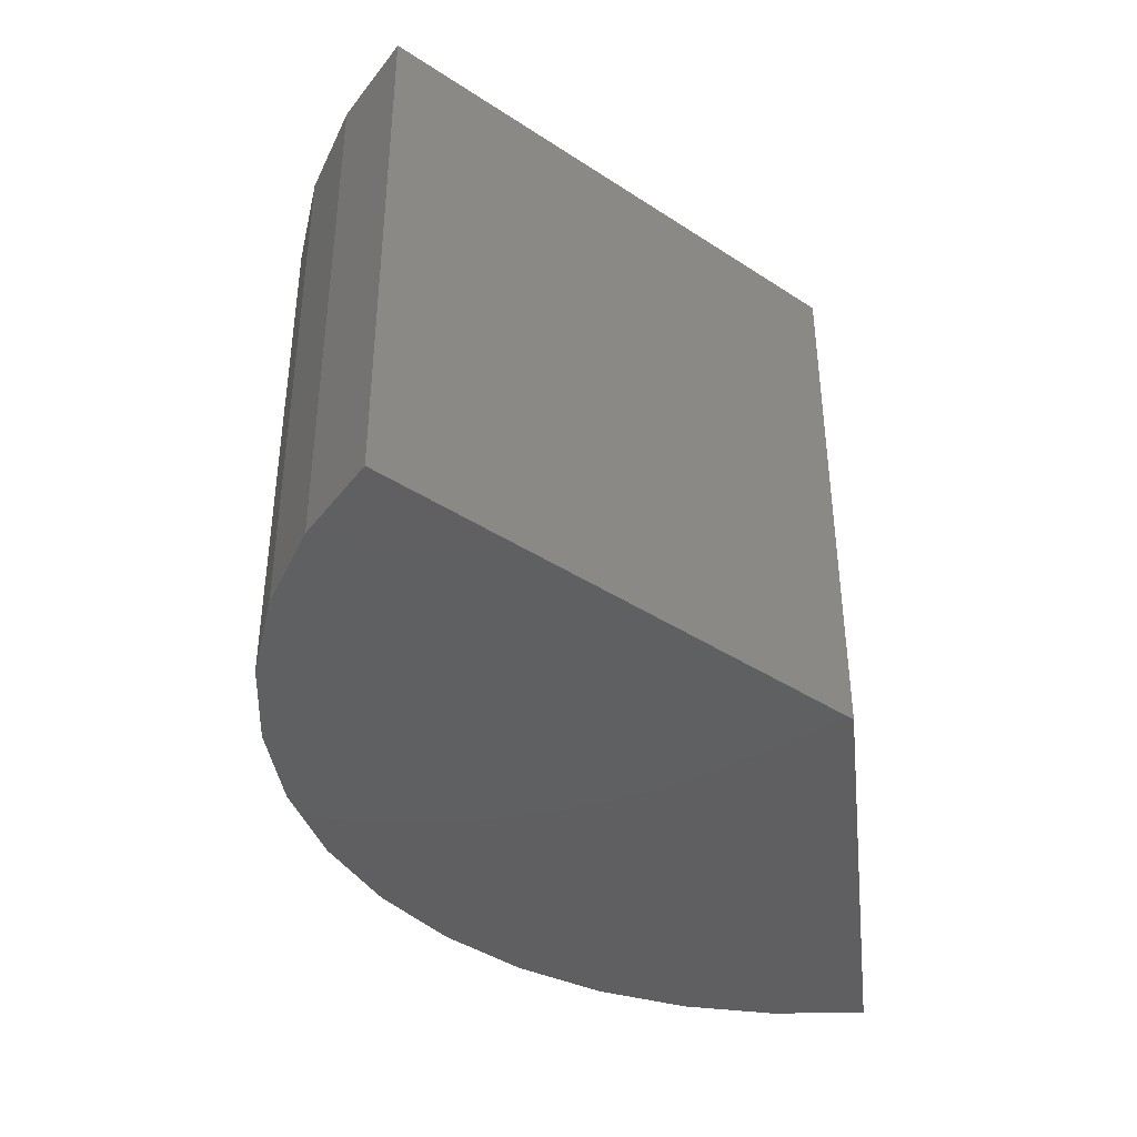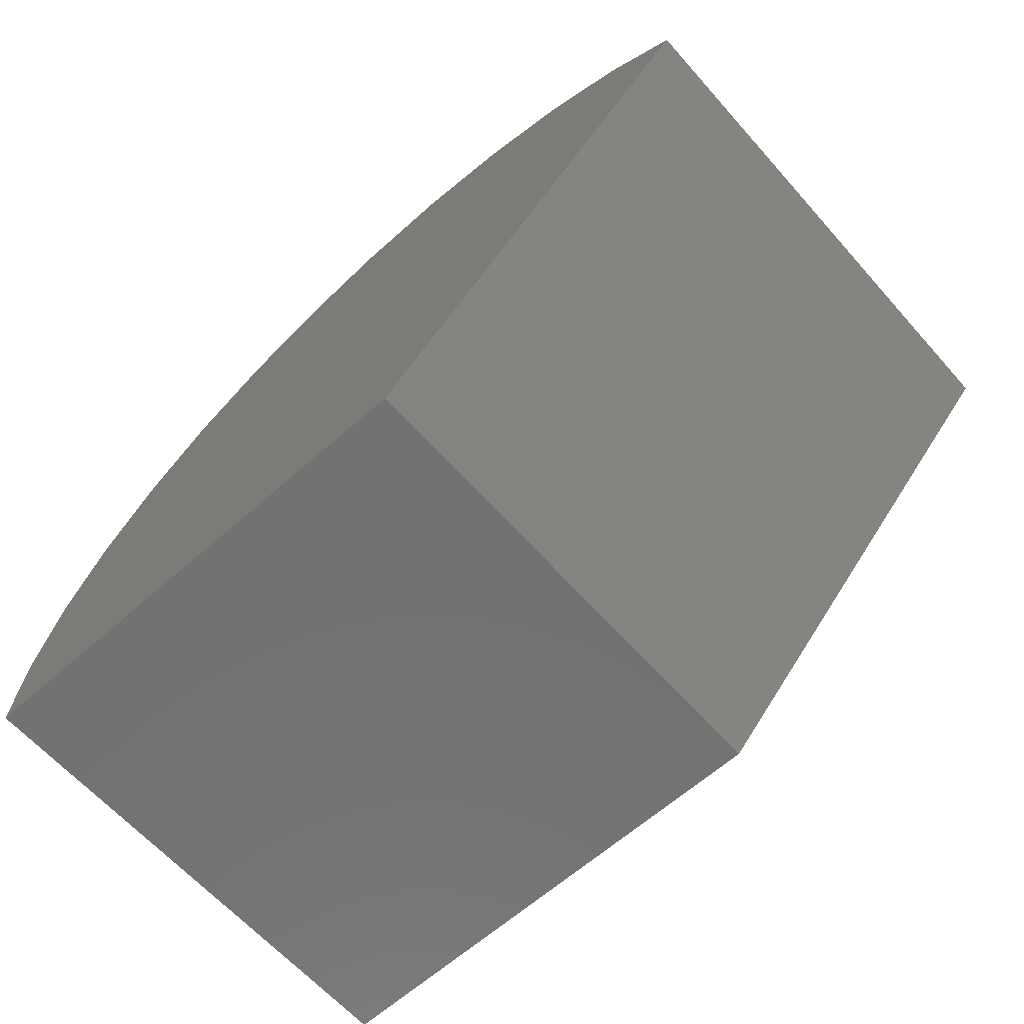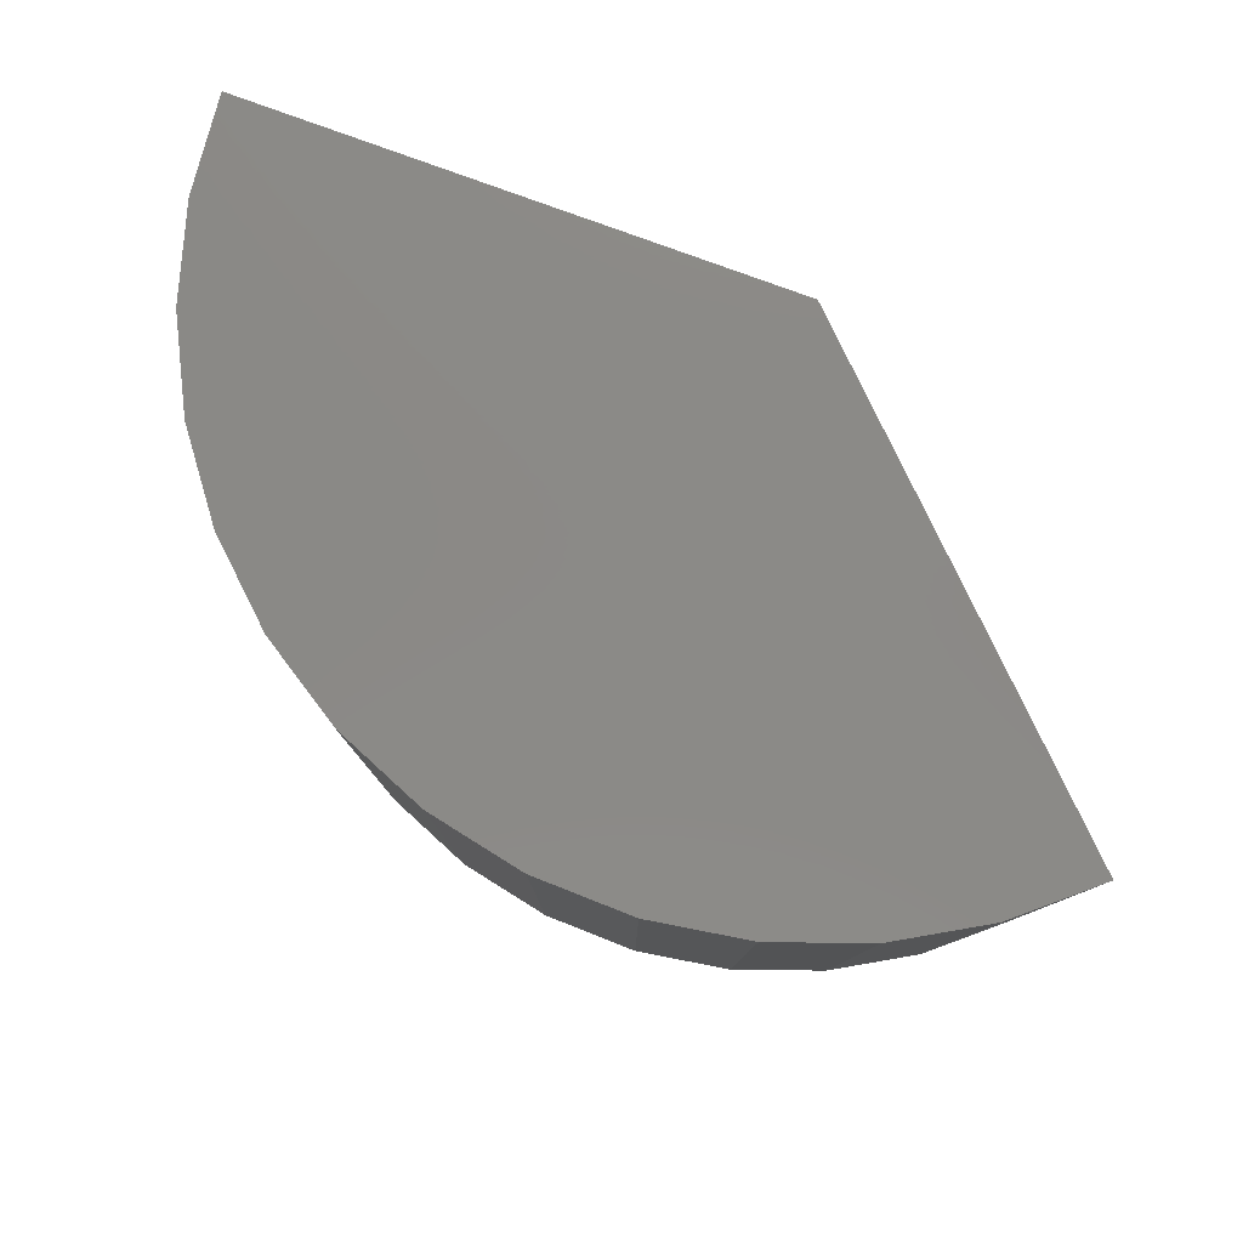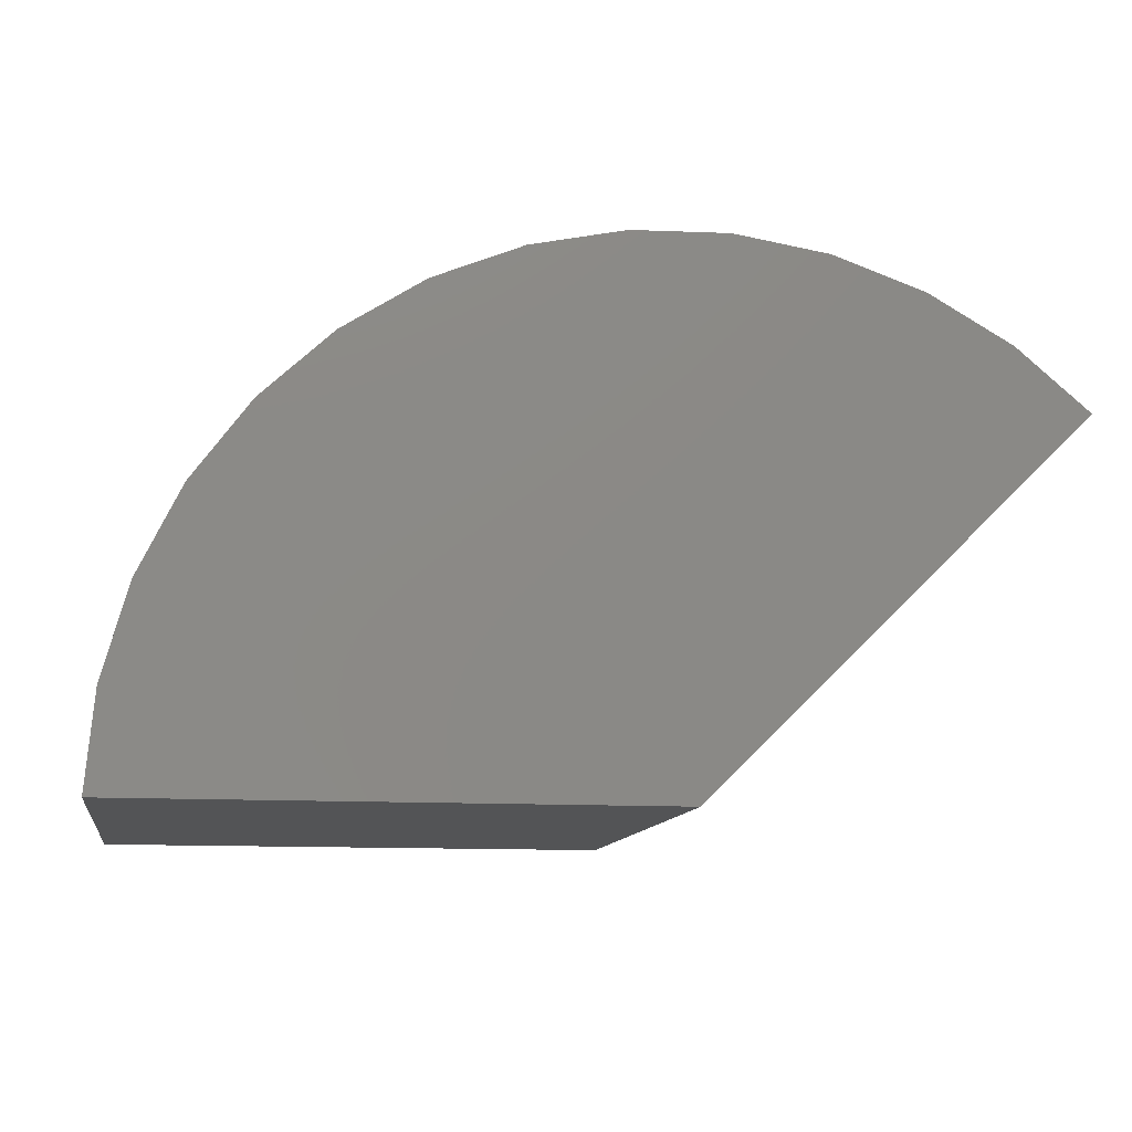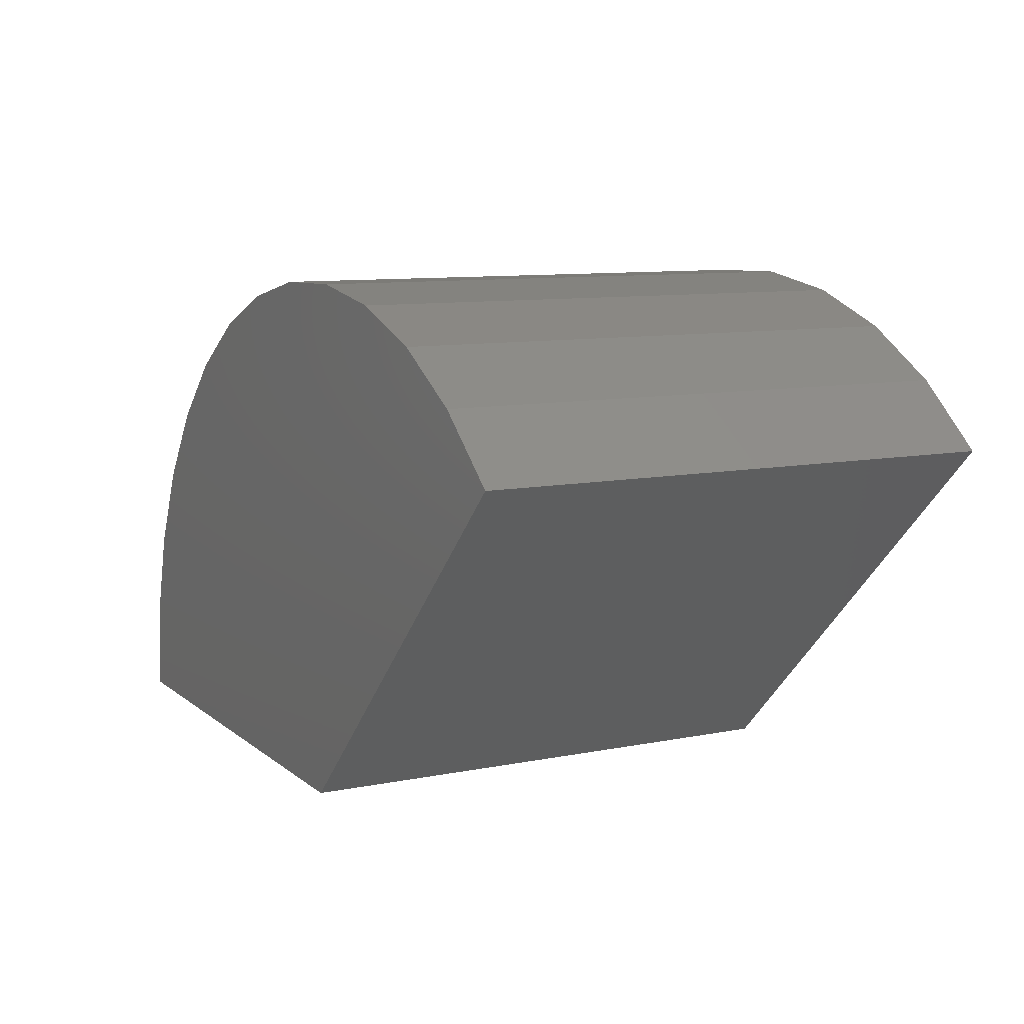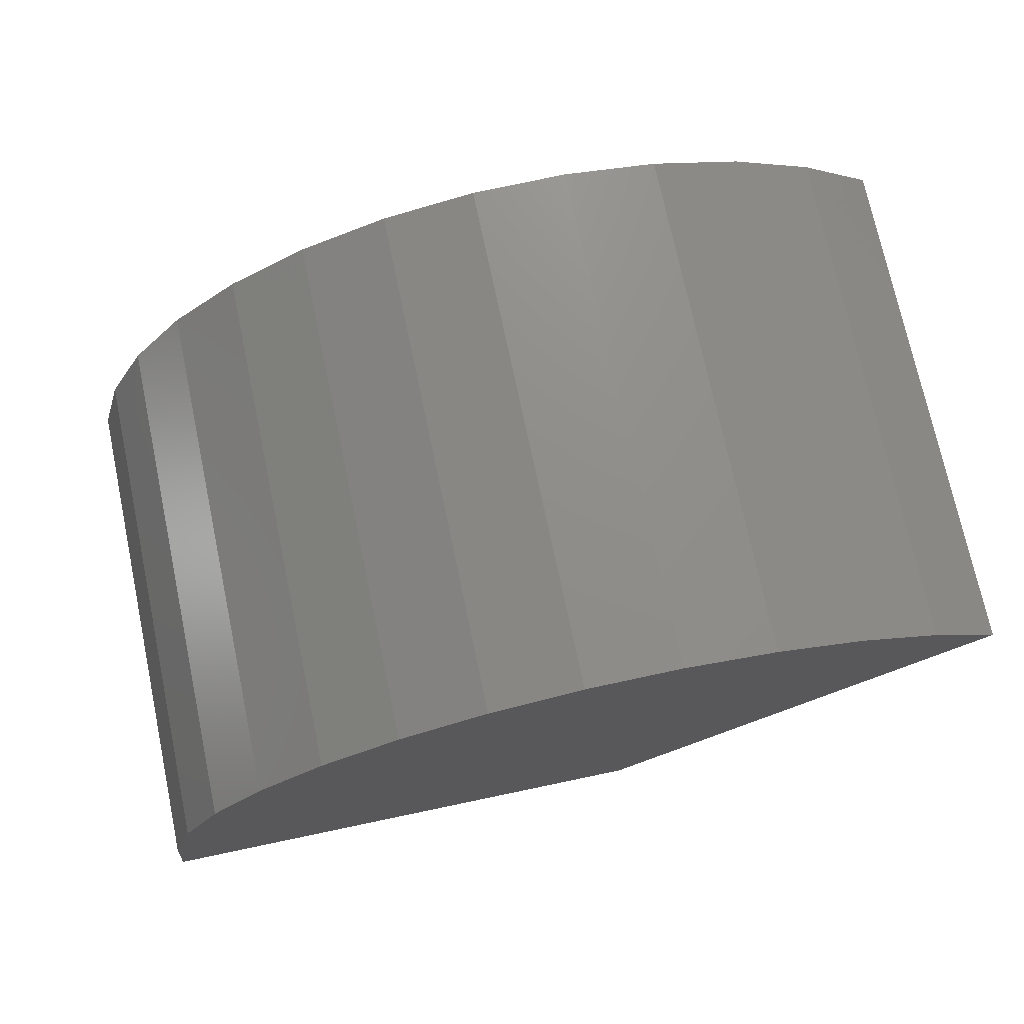
<metadata>
{"format":"stl","ext":"stl","renderer":"f3d","projection":"perspective","resolution":1024,"background":"white","views":[{"elev":-40.1,"azim":96.6,"up":"+Y"},{"elev":-64.0,"azim":41.7,"up":"+Z"},{"elev":79.7,"azim":20.1,"up":"+Y"},{"elev":-11.3,"azim":-9.3,"up":"+Z"},{"elev":9.6,"azim":62.2,"up":"+Z"},{"elev":73.1,"azim":-11.9,"up":"+Z"}]}
</metadata>
<code>
# stl→obj: 30 verts, 56 faces
v 0.09481 -0.03906 0.05473
v 0.03906 -0.03906 0
v 0.09481 0.03906 0.05473
v 0.03906 0.03906 0
v -0.03906 -0.03906 0
v -0.03906 0.03906 0
v 0.08399 -0.03906 0.06391
v 0.08399 0.03906 0.06391
v 0.07168 -0.03906 0.07099
v 0.07168 0.03906 0.07099
v 0.0583 -0.03906 0.07572
v 0.0583 0.03906 0.07572
v 0.04428 -0.03906 0.07795
v 0.04428 0.03906 0.07795
v 0.03009 -0.03906 0.07761
v 0.03009 0.03906 0.07761
v 0.01619 -0.03906 0.0747
v 0.01619 0.03906 0.0747
v 0.003051 -0.03906 0.06933
v 0.003051 0.03906 0.06933
v -0.0089 -0.03906 0.06167
v -0.0089 0.03906 0.06167
v -0.01927 -0.03906 0.05197
v -0.01927 0.03906 0.05197
v -0.02771 -0.03906 0.04056
v -0.02771 0.03906 0.04056
v -0.03395 -0.03906 0.02781
v -0.03395 0.03906 0.02781
v -0.03777 -0.03906 0.01414
v -0.03777 0.03906 0.01414
f 1 2 3
f 3 2 4
f 5 6 2
f 2 6 4
f 1 3 7
f 7 3 8
f 7 8 9
f 9 8 10
f 9 10 11
f 11 10 12
f 11 12 13
f 13 12 14
f 13 14 15
f 15 14 16
f 15 16 17
f 17 16 18
f 17 18 19
f 19 18 20
f 19 20 21
f 21 20 22
f 21 22 23
f 23 22 24
f 23 24 25
f 25 24 26
f 25 26 27
f 27 26 28
f 27 28 29
f 29 28 30
f 29 30 5
f 5 30 6
f 8 22 20
f 8 20 10
f 10 20 18
f 10 18 12
f 12 18 16
f 12 16 14
f 3 4 6
f 3 6 30
f 3 30 28
f 3 28 26
f 3 26 24
f 3 24 22
f 3 22 8
f 19 21 7
f 9 19 7
f 17 19 9
f 11 17 9
f 15 17 11
f 13 15 11
f 1 7 21
f 1 21 23
f 1 23 25
f 1 25 27
f 1 27 29
f 1 29 5
f 1 5 2

</code>
